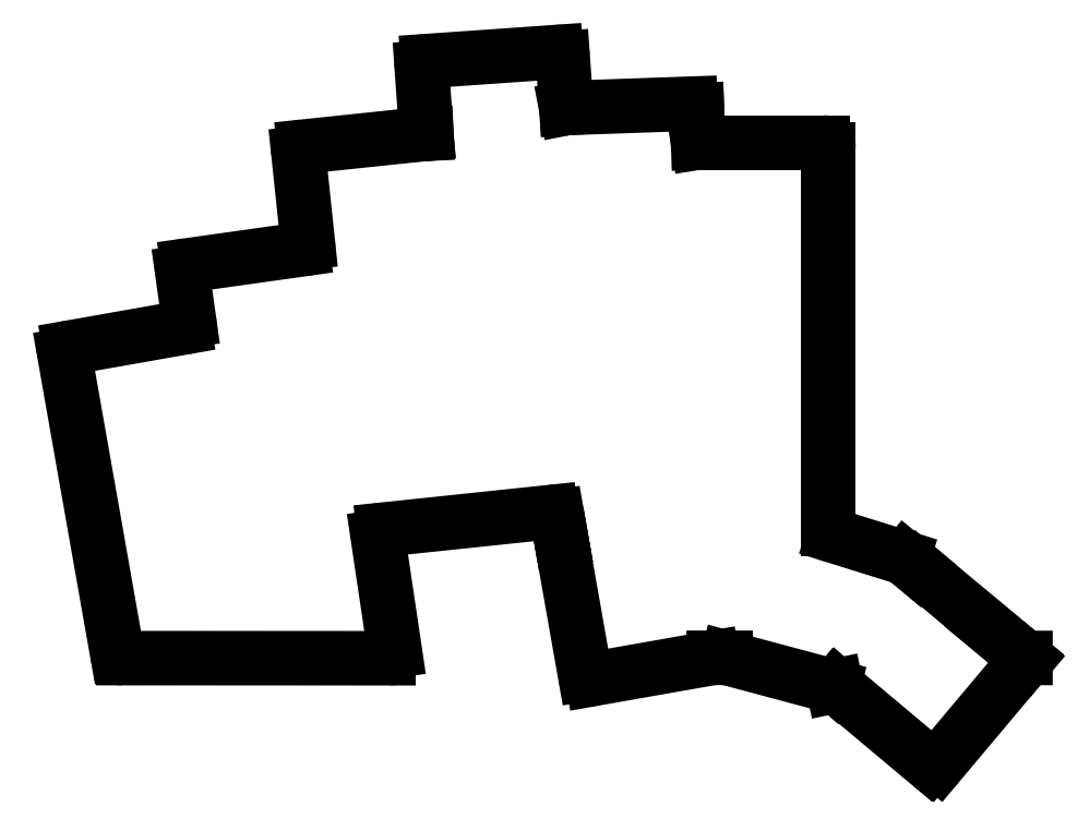
<metadata>
{"format":"dxf","ext":"dxf","renderer":"ezdxf+matplotlib","layout":"modelspace","background":"white","min_lineweight":24,"dpi":150}
</metadata>
<code>
0
SECTION
2
ENTITIES
0
LINE
8
0
10
-18.91
20
43.88
11
-10.73
21
-2.483
0
LINE
8
0
10
79.85
20
76.98
11
99.01
21
76.98
0
LINE
8
0
10
100
20
16.72
11
100
21
75.98
0
LINE
8
0
10
100.7
20
15.76
11
111.6
21
12.37
0
LINE
8
0
10
111.9
20
12.18
11
113.9
21
10.57
0
LINE
8
0
10
124
20
2.22
11
130.6
21
-3.278
0
LINE
8
0
10
130.6
20
-3.278
11
130.5
21
-3.278
0
LINE
8
0
10
83.98
20
-3.26
11
82.12
21
-3.259
0
LINE
8
0
10
58.42
20
15.12
11
57.8
21
18.61
0
LINE
8
0
10
56.71
20
19.43
11
30.74
21
16.7
0
LINE
8
0
10
29.85
20
15.56
11
32.49
21
-2.179
0
LINE
8
0
10
31.5
20
-3.326
11
-9.748
21
-3.309
0
LINE
8
0
10
58.4
20
15.12
11
58.42
21
15.12
0
LINE
8
0
10
58.4
20
15.12
11
62.08
21
-5.762
0
LINE
8
0
10
63.24
20
-6.573
11
81.95
21
-3.274
0
LINE
8
0
10
84.24
20
-3.294
11
100.7
21
-7.705
0
LINE
8
0
10
100.7
20
-7.705
11
101.2
21
-7.609
0
LINE
8
0
10
101.2
20
-7.609
11
101.2
21
-7.629
0
LINE
8
0
10
101.2
20
-7.629
11
115.8
21
-19.86
0
LINE
8
0
10
117.2
20
-19.74
11
130.8
21
-3.498
0
LINE
8
0
10
114
20
10.64
11
124
21
2.225
0
LINE
8
0
10
130.5
20
-3.278
11
130.8
21
-3.498
0
LINE
8
0
10
113.9
20
10.57
11
114
21
10.64
0
LINE
8
0
10
79.85
20
76.98
11
79.69
21
76.96
0
LINE
8
0
10
79.69
20
76.96
11
79.55
21
81.05
0
LINE
8
0
10
79.55
20
81.05
11
79.52
21
82.05
0
LINE
8
0
10
59.34
20
82.35
11
78.48
21
83.02
0
LINE
8
0
10
59.34
20
82.35
11
59.18
21
82.32
0
LINE
8
0
10
58.63
20
90.13
11
59.18
21
82.32
0
LINE
8
0
10
37.62
20
89.66
11
57.57
21
91.06
0
LINE
8
0
10
36.69
20
88.59
11
37.41
21
78.33
0
LINE
8
0
10
37.41
20
78.33
11
37.35
21
78.33
0
LINE
8
0
10
18.39
20
76.34
11
37.35
21
78.33
0
LINE
8
0
10
17.5
20
75.24
11
18.95
21
61.45
0
LINE
8
0
10
0.2731
20
57.85
11
18.09
21
60.35
0
LINE
8
0
10
-0.578
20
56.72
11
0.4651
21
49.29
0
LINE
8
0
10
-18.1
20
45.04
11
-0.3515
21
48.17
0
ARC
8
0
10
-9.747
20
-2.309
40
1
50
190
51
270
0
ARC
8
0
10
31.5
20
-2.326
40
1
50
270
51
8.471
0
ARC
8
0
10
30.84
20
15.71
40
1
50
96
51
188.5
0
ARC
8
0
10
56.82
20
18.44
40
1
50
9.95
51
96
0
ARC
8
0
10
63.07
20
-5.588
40
1
50
190
51
280
0
ARC
8
0
10
82.12
20
-4.259
40
1
50
89.98
51
100
0
ARC
8
0
10
83.98
20
-4.26
40
1
50
75
51
89.98
0
ARC
8
0
10
116.4
20
-19.1
40
1
50
230
51
320
0
ARC
8
0
10
124.6
20
2.991
40
1
50
230
51
230.4
0
ARC
8
0
10
111.3
20
11.41
40
1
50
50.43
51
72.68
0
ARC
8
0
10
101
20
16.72
40
1
50
180
51
252.7
0
ARC
8
0
10
99.01
20
75.98
40
1
50
0
51
90
0
ARC
8
0
10
78.52
20
82.02
40
1
50
2
51
92
0
ARC
8
0
10
57.64
20
90.06
40
1
50
4
51
94
0
ARC
8
0
10
37.69
20
88.66
40
1
50
94
51
184
0
ARC
8
0
10
18.49
20
75.34
40
1
50
96
51
186
0
ARC
8
0
10
17.95
20
61.34
40
1
50
278
51
6
0
ARC
8
0
10
0.4122
20
56.86
40
1
50
98
51
188
0
ARC
8
0
10
-0.5252
20
49.16
40
1
50
280
51
8
0
ARC
8
0
10
-17.92
20
44.06
40
1
50
100
51
190
0
ENDSEC
0
EOF

</code>
